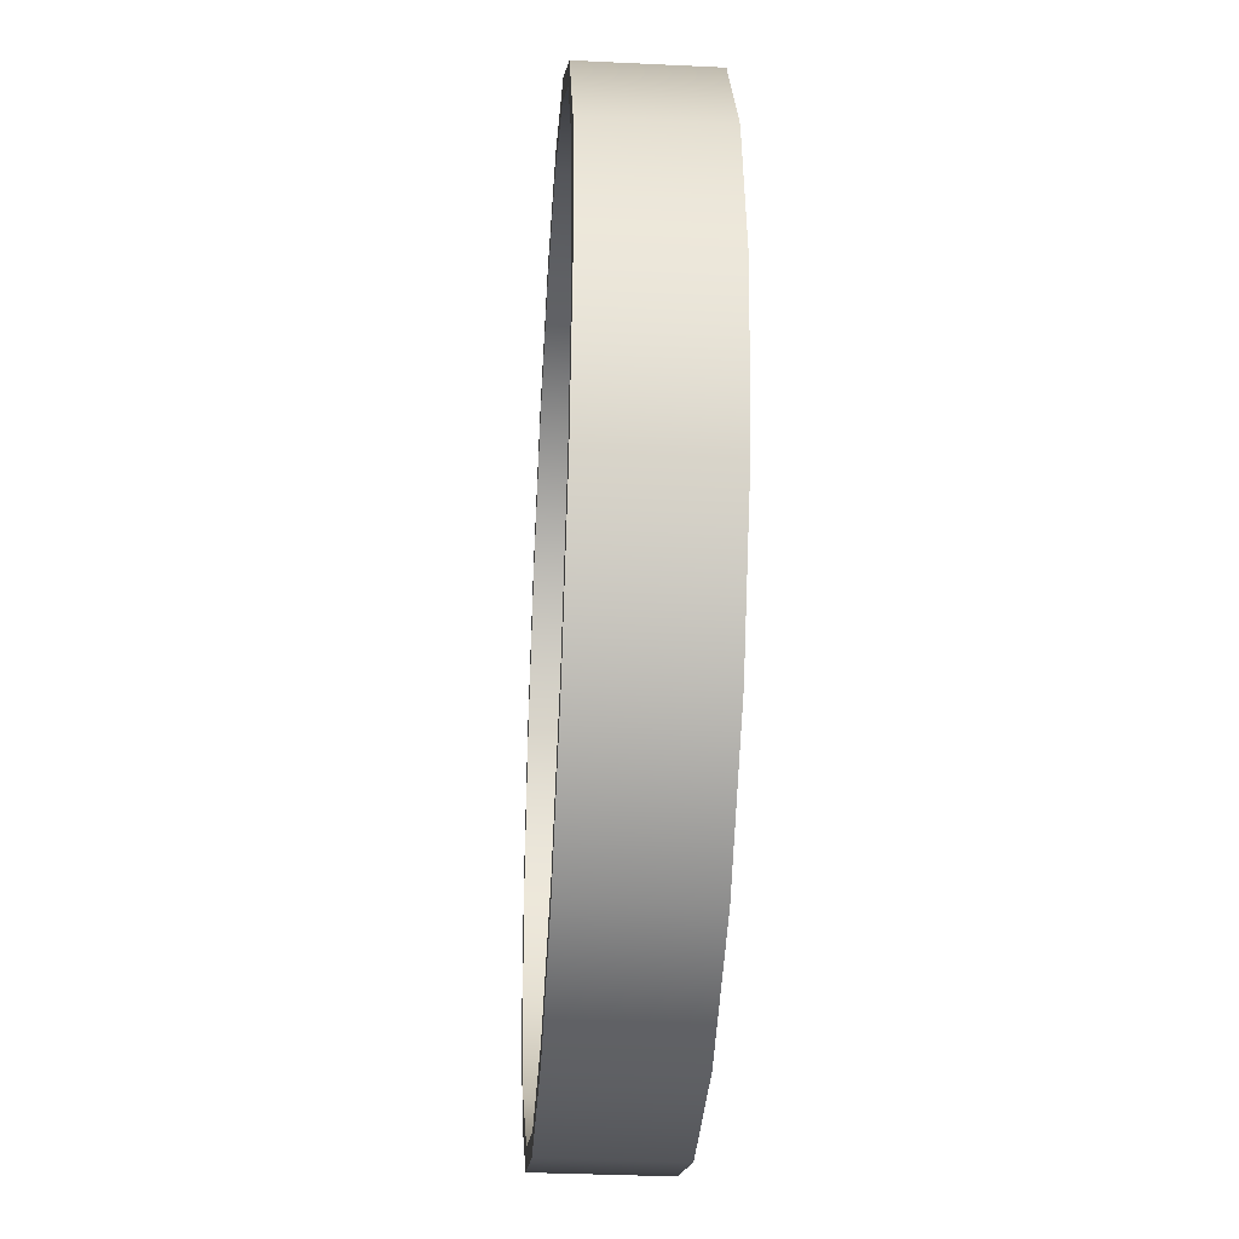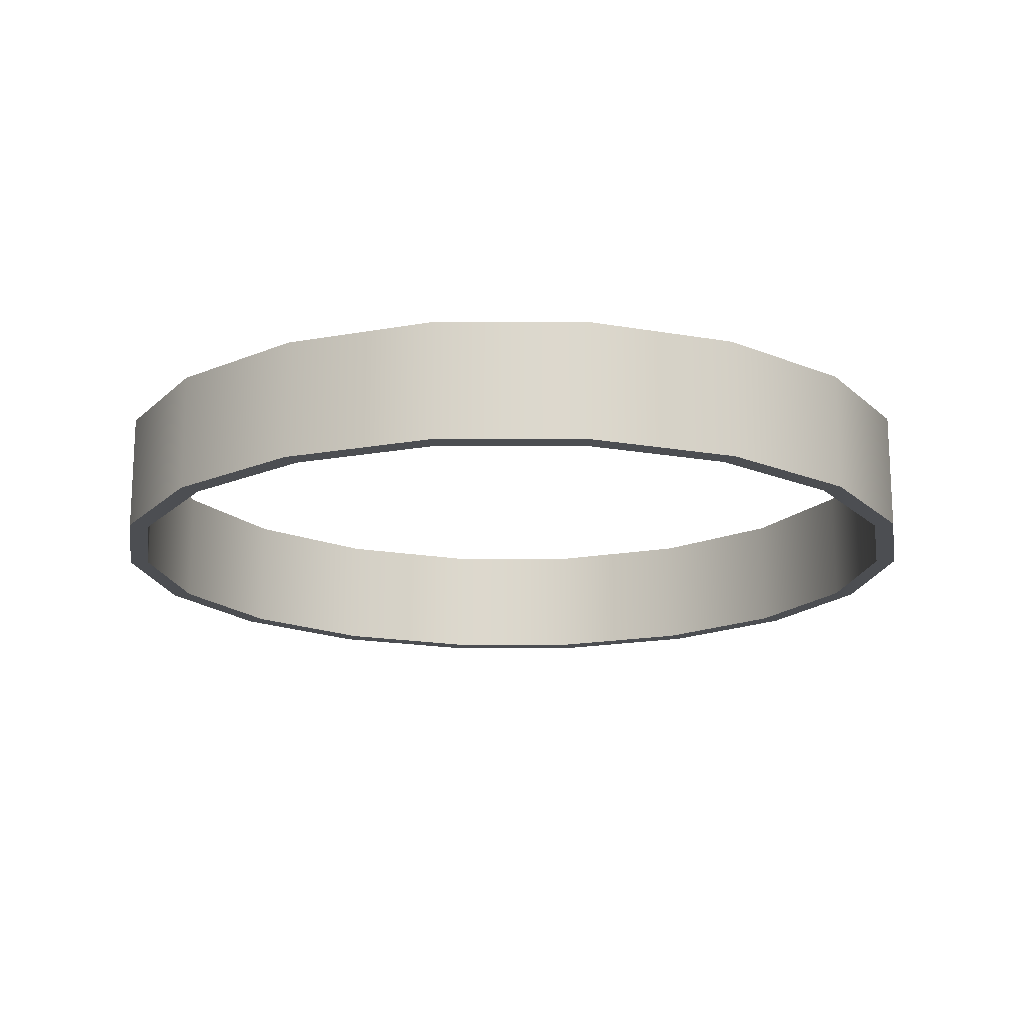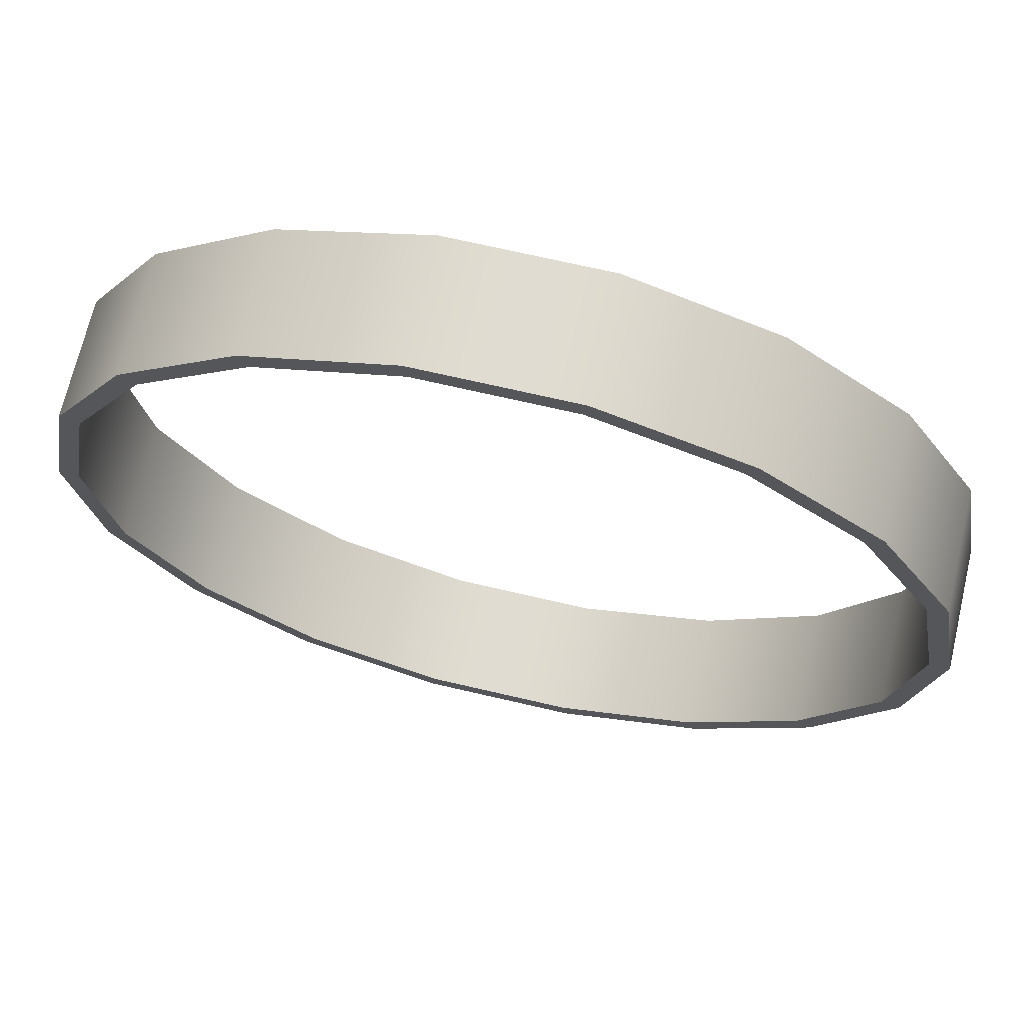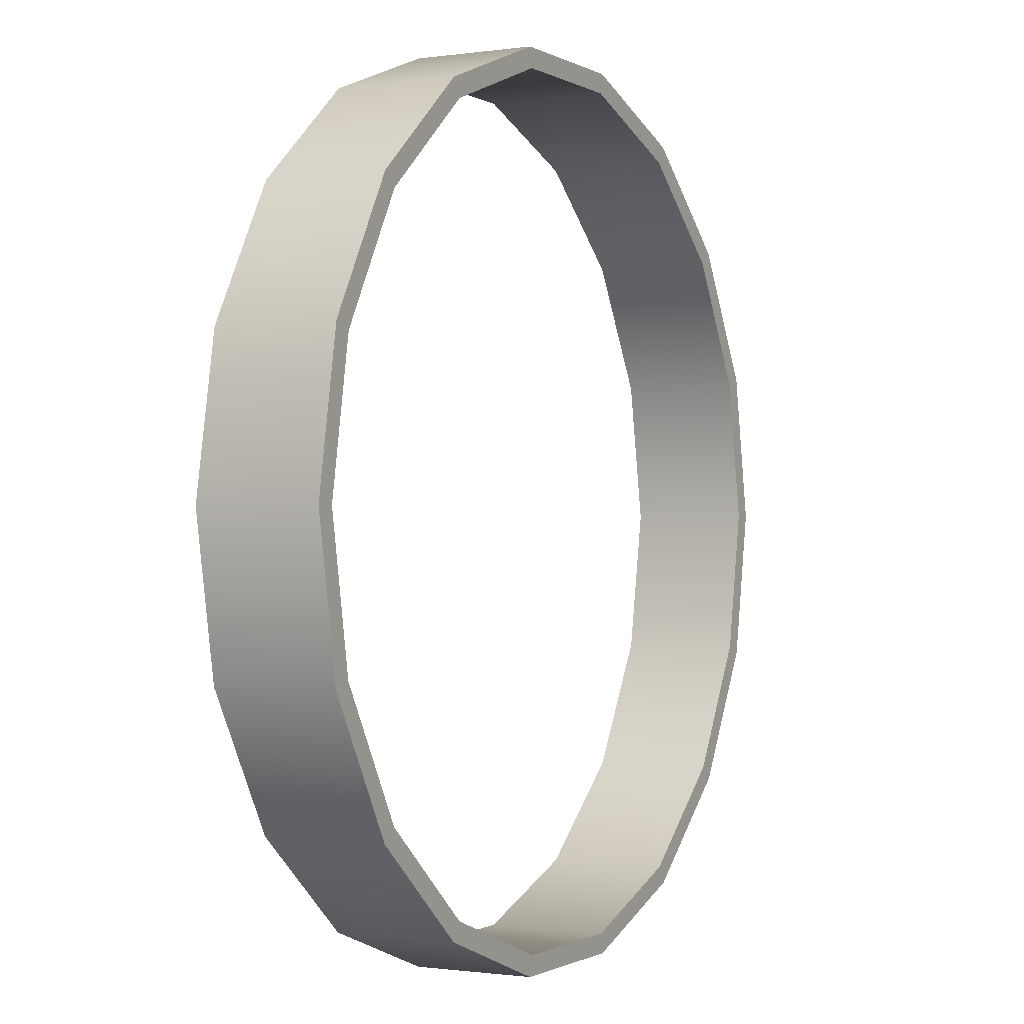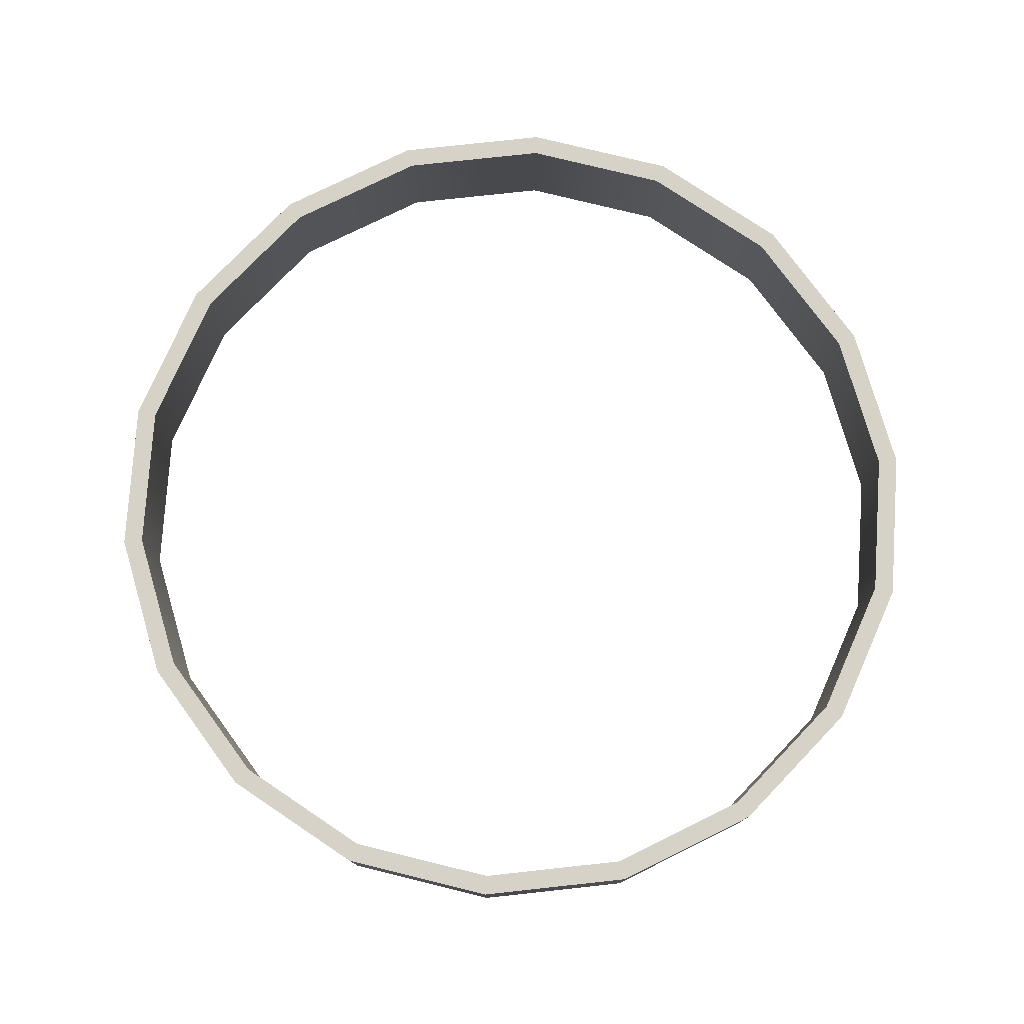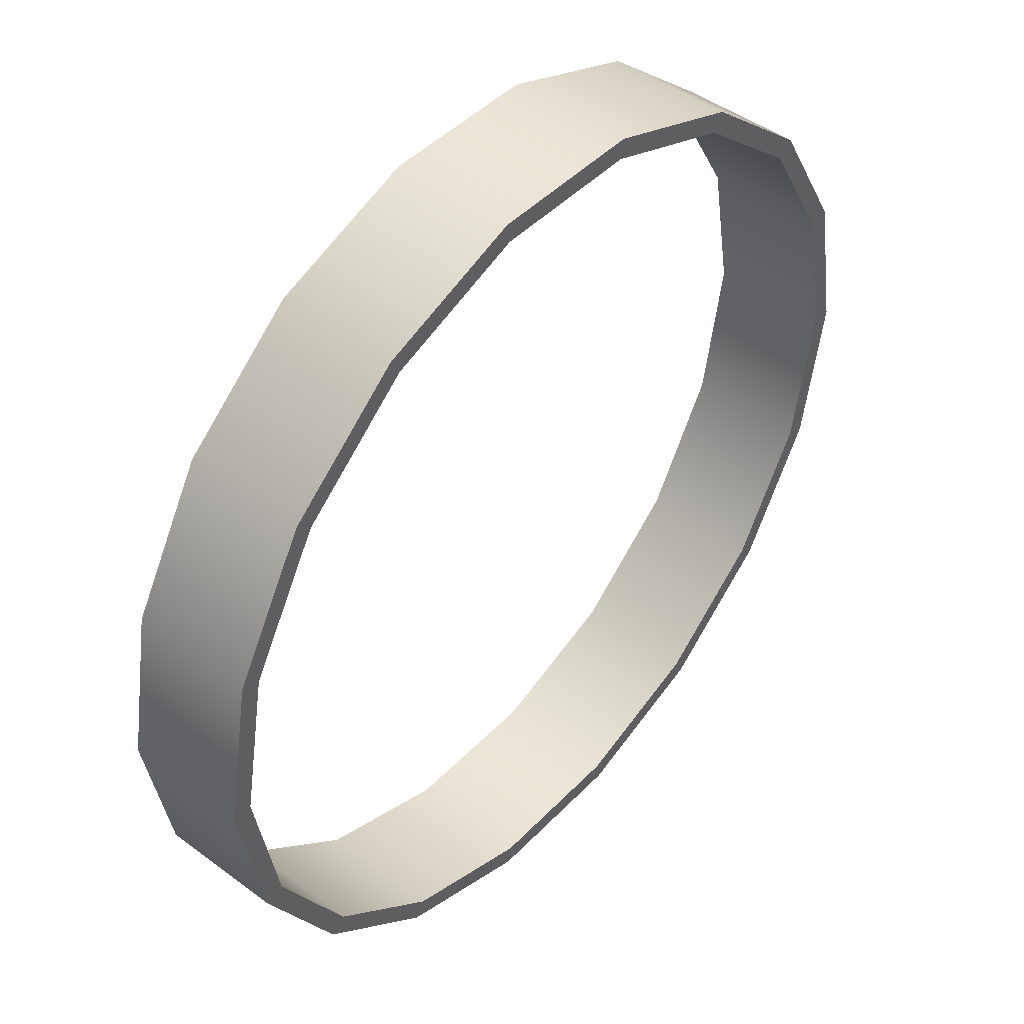
<metadata>
{"format":"obj","ext":"obj","renderer":"f3d","projection":"perspective","resolution":1024,"background":"white","views":[{"elev":-34.5,"azim":-93.7,"up":"+Z"},{"elev":-17.0,"azim":-159.7,"up":"+Y"},{"elev":69.0,"azim":13.2,"up":"+Z"},{"elev":-0.8,"azim":-61.8,"up":"+Z"},{"elev":77.7,"azim":53.8,"up":"+Y"},{"elev":45.5,"azim":130.5,"up":"+Z"}]}
</metadata>
<code>
o Fan cowling
g Fan cowling
v -5.168 -0.75 1.881
v -5.5 -0.75 0
v -5.168 0.75 1.881
v -5.5 0.75 0
v -5.25 -0.75 0
v -4.933 -0.75 1.796
v -5.25 0.75 0
v -4.933 0.75 1.796
v -4.213 -0.75 3.535
v -4.213 0.75 3.535
v -4.022 -0.75 3.375
v -4.022 0.75 3.375
v -2.75 -0.75 4.763
v -2.75 0.75 4.763
v -2.625 -0.75 4.547
v -2.625 0.75 4.547
v -0.9551 -0.75 5.416
v -0.9551 0.75 5.416
v -0.9117 -0.75 5.17
v -0.9117 0.75 5.17
v 0.9551 -0.75 5.416
v 0.9551 0.75 5.416
v 0.9117 -0.75 5.17
v 0.9117 0.75 5.17
v 2.75 -0.75 4.763
v 2.75 0.75 4.763
v 2.625 -0.75 4.547
v 2.625 0.75 4.547
v 4.213 -0.75 3.535
v 4.213 0.75 3.535
v 4.022 -0.75 3.375
v 4.022 0.75 3.375
v 5.168 -0.75 1.881
v 5.168 0.75 1.881
v 4.933 -0.75 1.796
v 4.933 0.75 1.796
v 5.5 -0.75 -4.808e-07
v 5.5 0.75 -4.808e-07
v 5.25 -0.75 -4.59e-07
v 5.25 0.75 -4.59e-07
v 5.168 -0.75 -1.881
v 5.168 0.75 -1.881
v 4.933 -0.75 -1.796
v 4.933 0.75 -1.796
v 4.213 -0.75 -3.535
v 4.213 0.75 -3.535
v 4.022 -0.75 -3.375
v 4.022 0.75 -3.375
v 2.75 -0.75 -4.763
v 2.75 0.75 -4.763
v 2.625 -0.75 -4.547
v 2.625 0.75 -4.547
v 0.9551 -0.75 -5.416
v 0.9551 0.75 -5.416
v 0.9117 -0.75 -5.17
v 0.9117 0.75 -5.17
v -0.9551 -0.75 -5.416
v -0.9551 0.75 -5.416
v -0.9117 -0.75 -5.17
v -0.9117 0.75 -5.17
v -2.75 -0.75 -4.763
v -2.75 0.75 -4.763
v -2.625 -0.75 -4.547
v -2.625 0.75 -4.547
v -4.213 -0.75 -3.535
v -4.213 0.75 -3.535
v -4.022 -0.75 -3.375
v -4.022 0.75 -3.375
v -5.168 -0.75 -1.881
v -5.168 0.75 -1.881
v -4.933 -0.75 -1.796
v -4.933 0.75 -1.796
f 3 4 2 1
f 7 8 6 5
f 10 3 1 9
f 8 12 11 6
f 14 10 9 13
f 12 16 15 11
f 18 14 13 17
f 16 20 19 15
f 22 18 17 21
f 20 24 23 19
f 26 22 21 25
f 24 28 27 23
f 30 26 25 29
f 28 32 31 27
f 34 30 29 33
f 32 36 35 31
f 38 34 33 37
f 36 40 39 35
f 42 38 37 41
f 40 44 43 39
f 46 42 41 45
f 44 48 47 43
f 50 46 45 49
f 48 52 51 47
f 54 50 49 53
f 52 56 55 51
f 58 54 53 57
f 56 60 59 55
f 62 58 57 61
f 60 64 63 59
f 66 62 61 65
f 64 68 67 63
f 70 66 65 69
f 68 72 71 67
f 4 70 69 2
f 72 7 5 71
f 5 6 1 2
f 8 7 4 3
f 6 11 9 1
f 12 8 3 10
f 11 15 13 9
f 16 12 10 14
f 15 19 17 13
f 20 16 14 18
f 19 23 21 17
f 24 20 18 22
f 23 27 25 21
f 28 24 22 26
f 27 31 29 25
f 32 28 26 30
f 31 35 33 29
f 36 32 30 34
f 35 39 37 33
f 40 36 34 38
f 39 43 41 37
f 44 40 38 42
f 43 47 45 41
f 48 44 42 46
f 47 51 49 45
f 52 48 46 50
f 51 55 53 49
f 56 52 50 54
f 55 59 57 53
f 60 56 54 58
f 59 63 61 57
f 64 60 58 62
f 63 67 65 61
f 68 64 62 66
f 67 71 69 65
f 72 68 66 70
f 71 5 2 69
f 7 72 70 4

</code>
